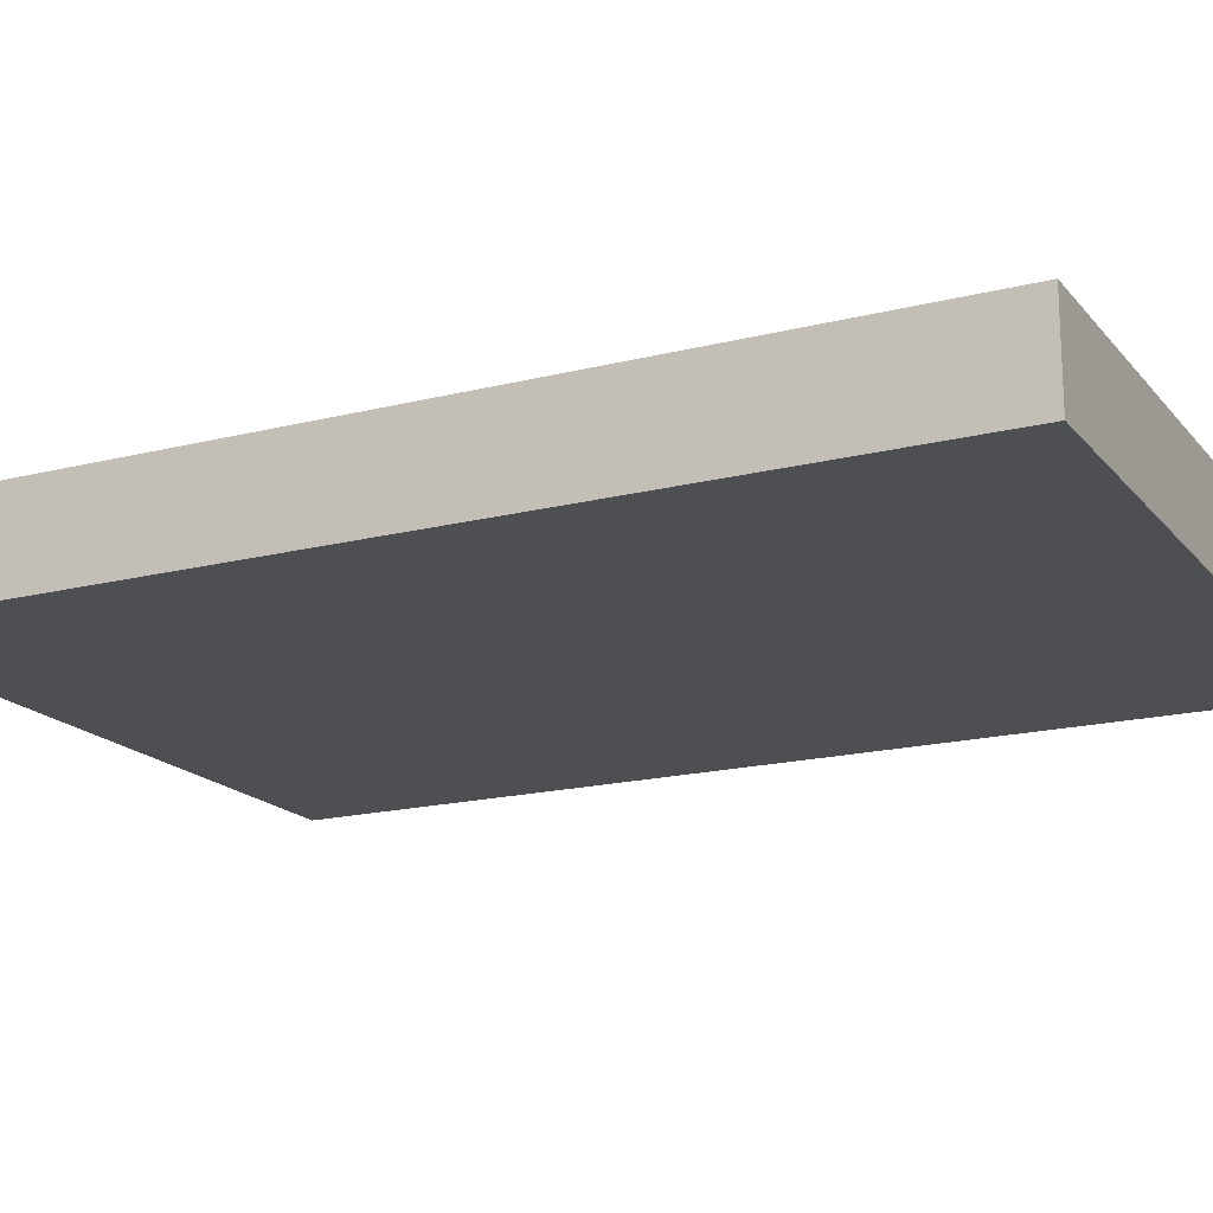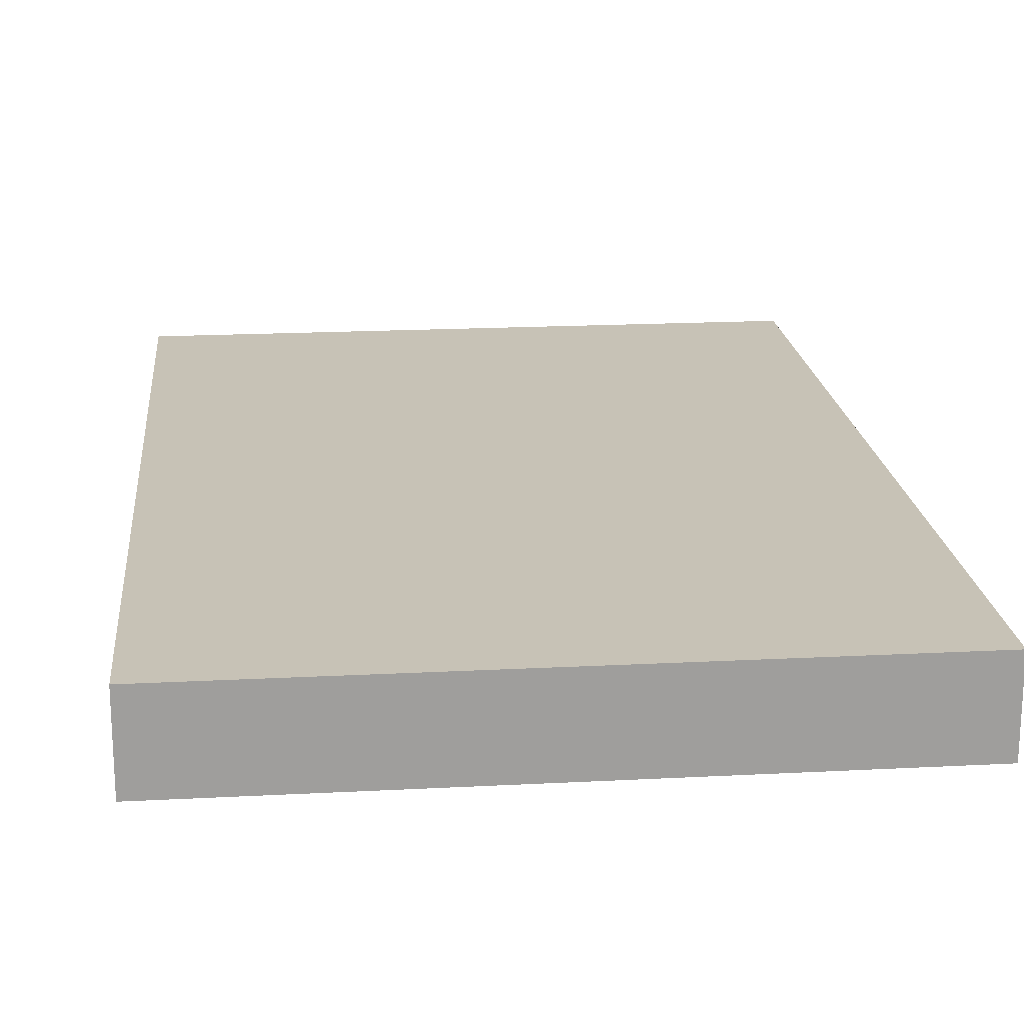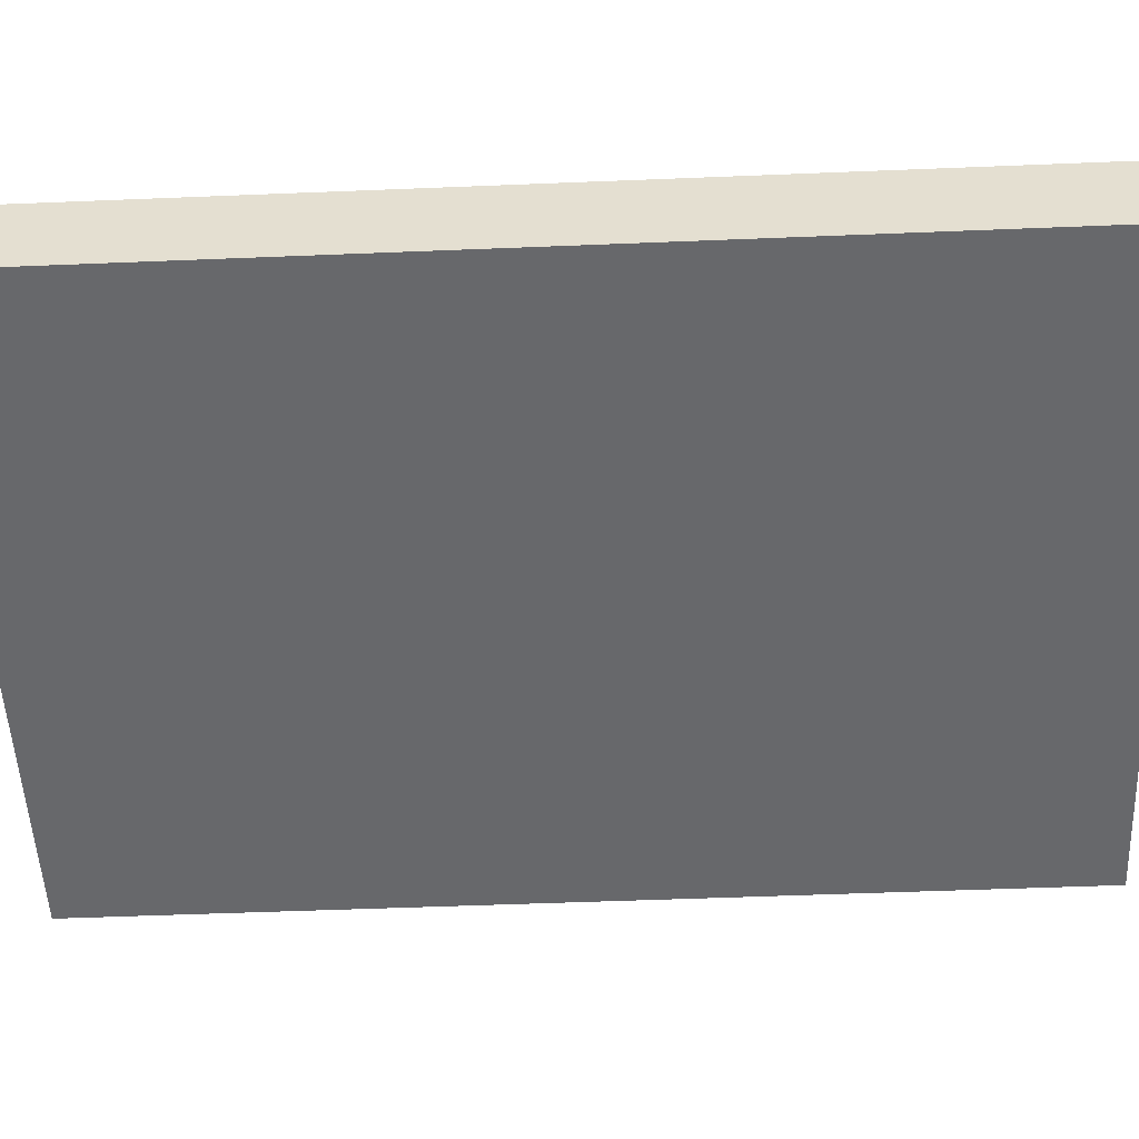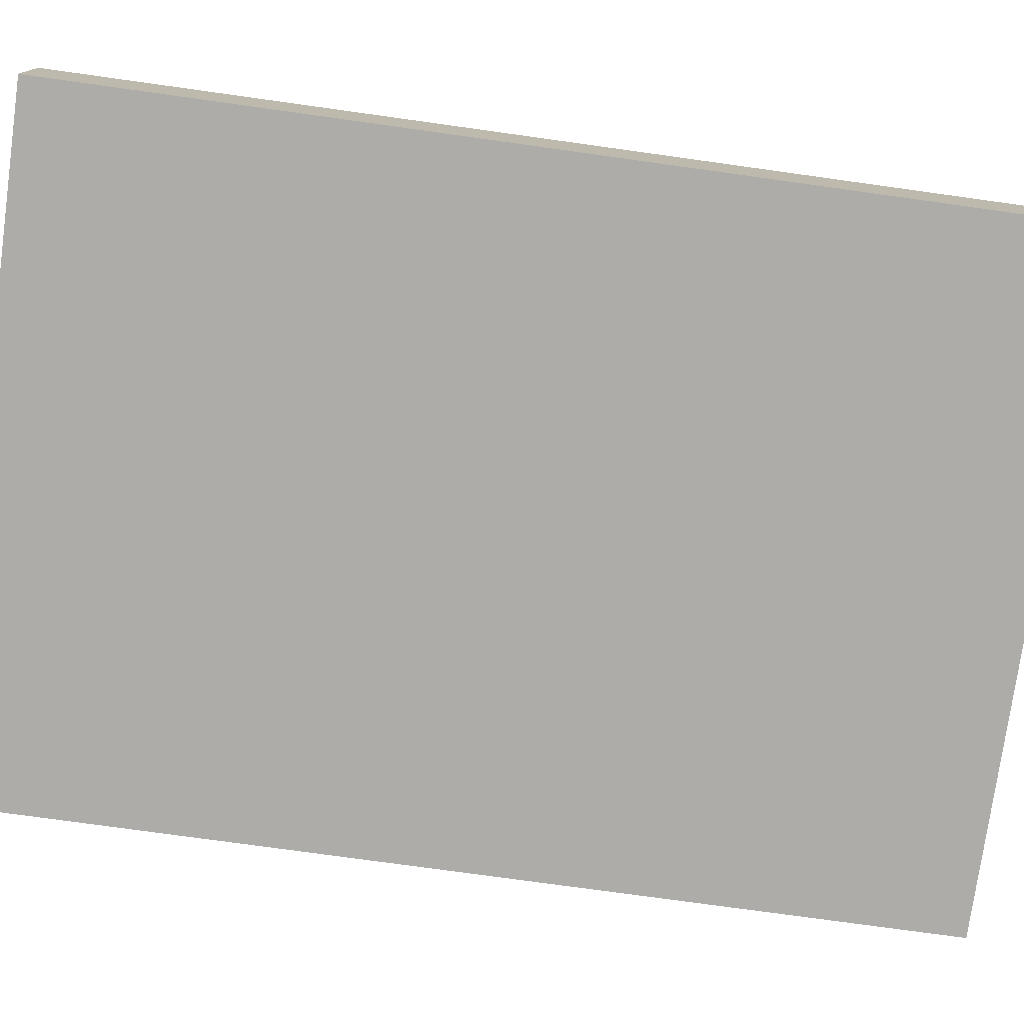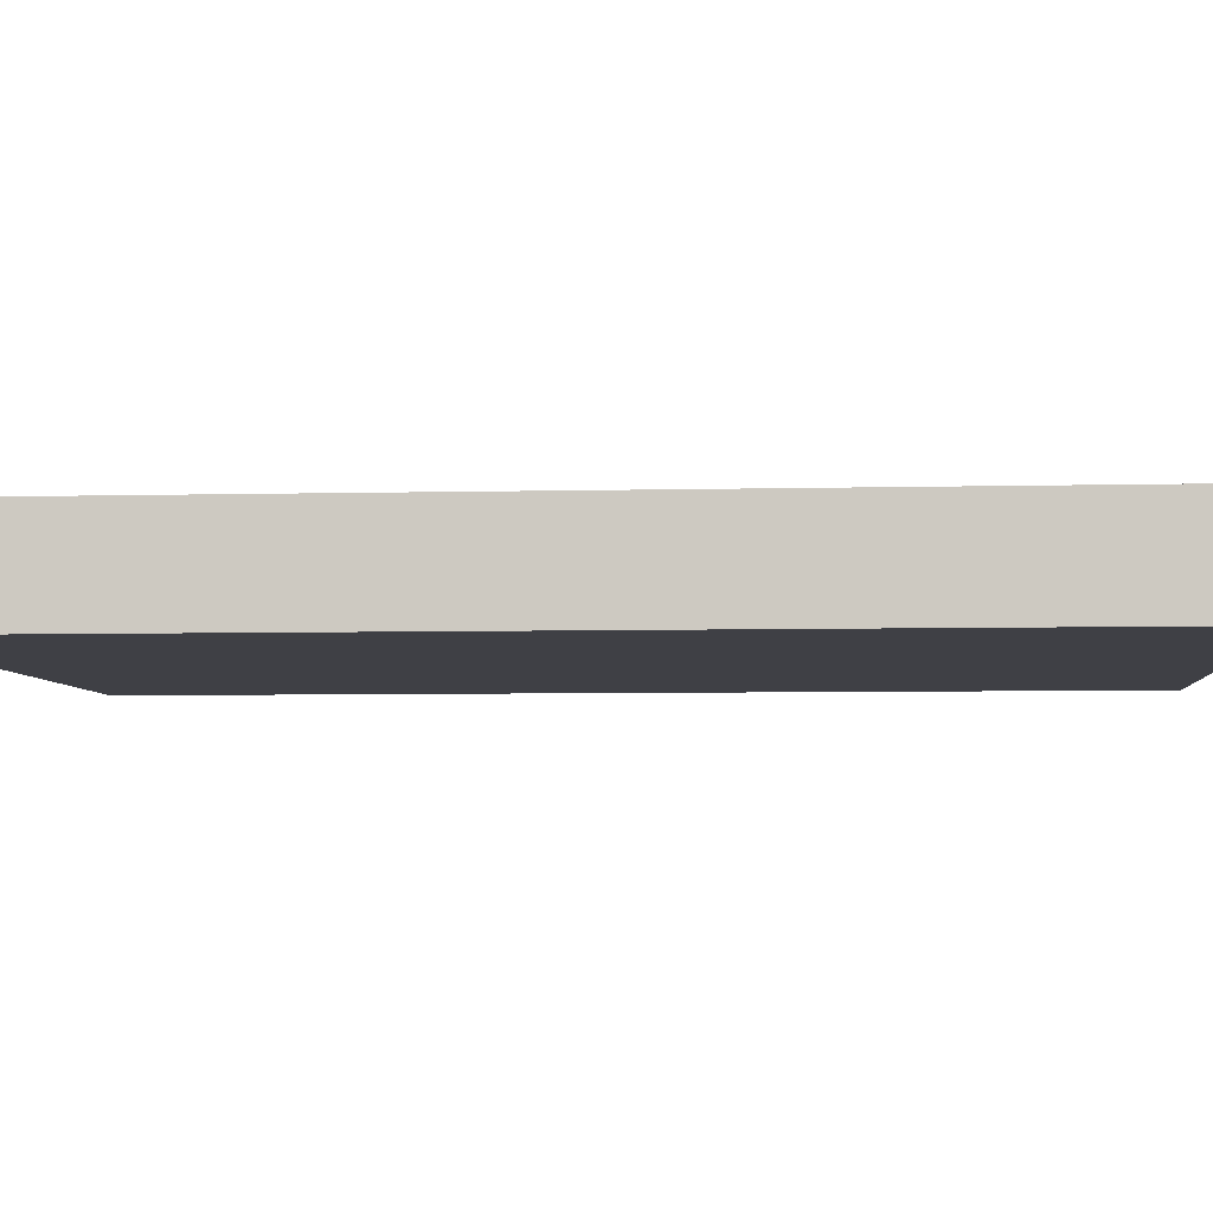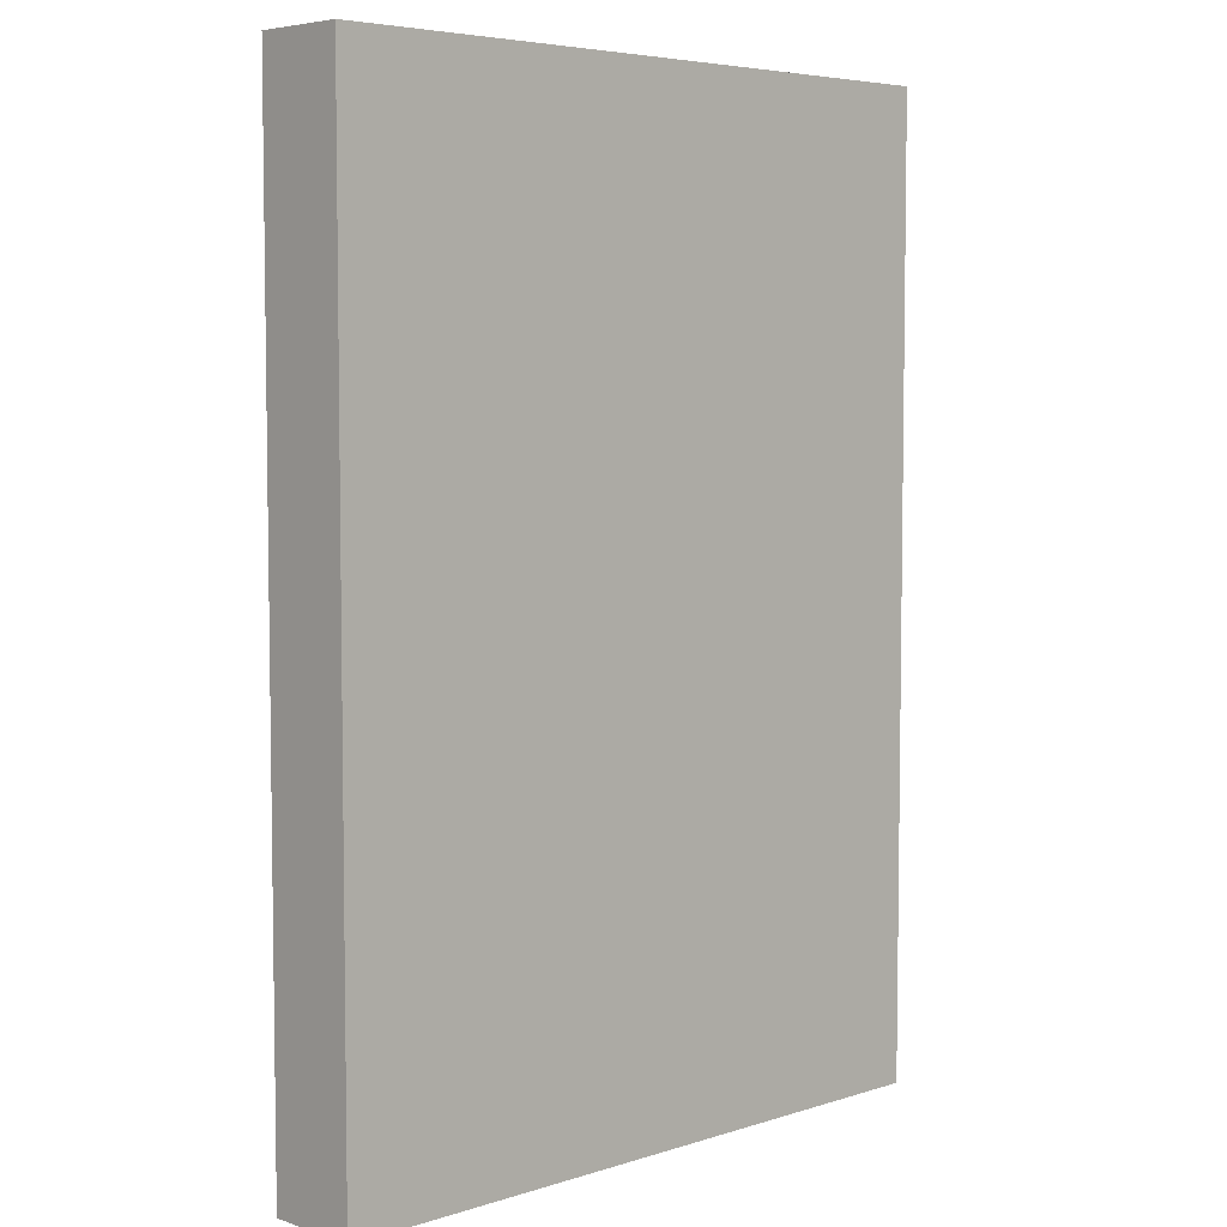
<metadata>
{"format":"obj","ext":"obj","renderer":"f3d","projection":"perspective","resolution":1024,"background":"white","views":[{"elev":-17.7,"azim":-63.5,"up":"+Z"},{"elev":19.3,"azim":-5.6,"up":"+Z"},{"elev":-52.3,"azim":-87.5,"up":"+Z"},{"elev":-76.6,"azim":-97.9,"up":"+Z"},{"elev":-5.2,"azim":94.7,"up":"+Z"},{"elev":5.4,"azim":-44.0,"up":"+Y"}]}
</metadata>
<code>
v 0 7.243e-13 -1.657e-05
v 0 -8.742e-08 2
v 0 20.5 -8.164e-06
v 0 20.5 2
v 14.5 20.5 2
v 14.5 20.5 -5.899e-06
v 14.5 -8.742e-08 2
v 14.5 -7.629e-06 -1.431e-05
g Book_11
f 1 2 4 3
f 2 7 5 4
f 8 1 3 6
f 3 4 5 6
f 7 8 6 5
f 7 2 1 8

</code>
